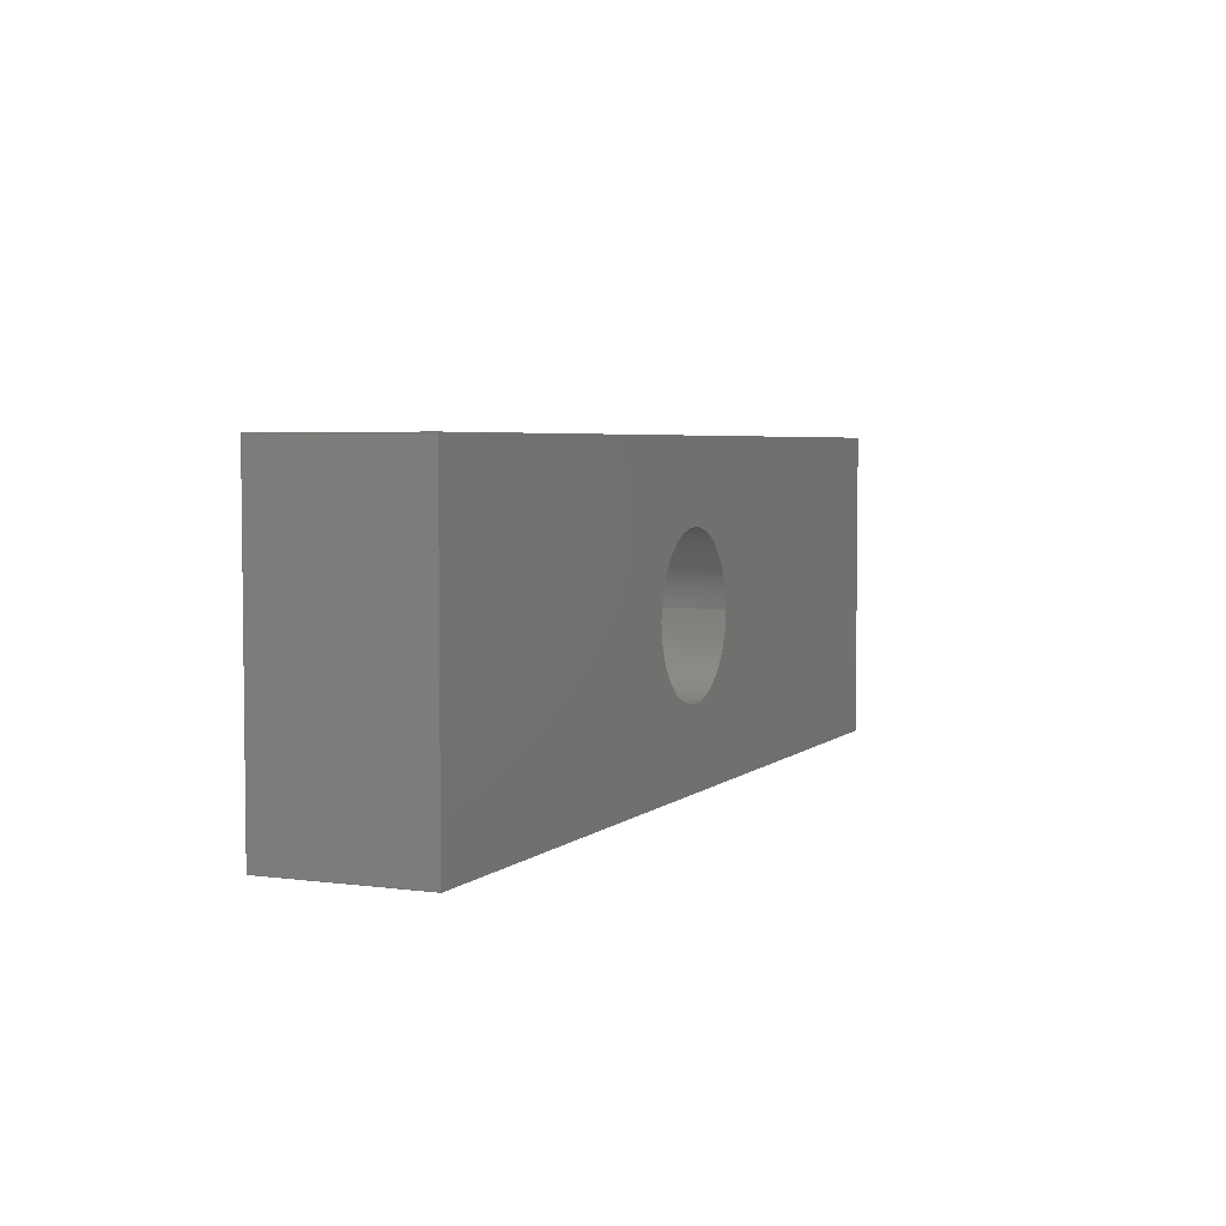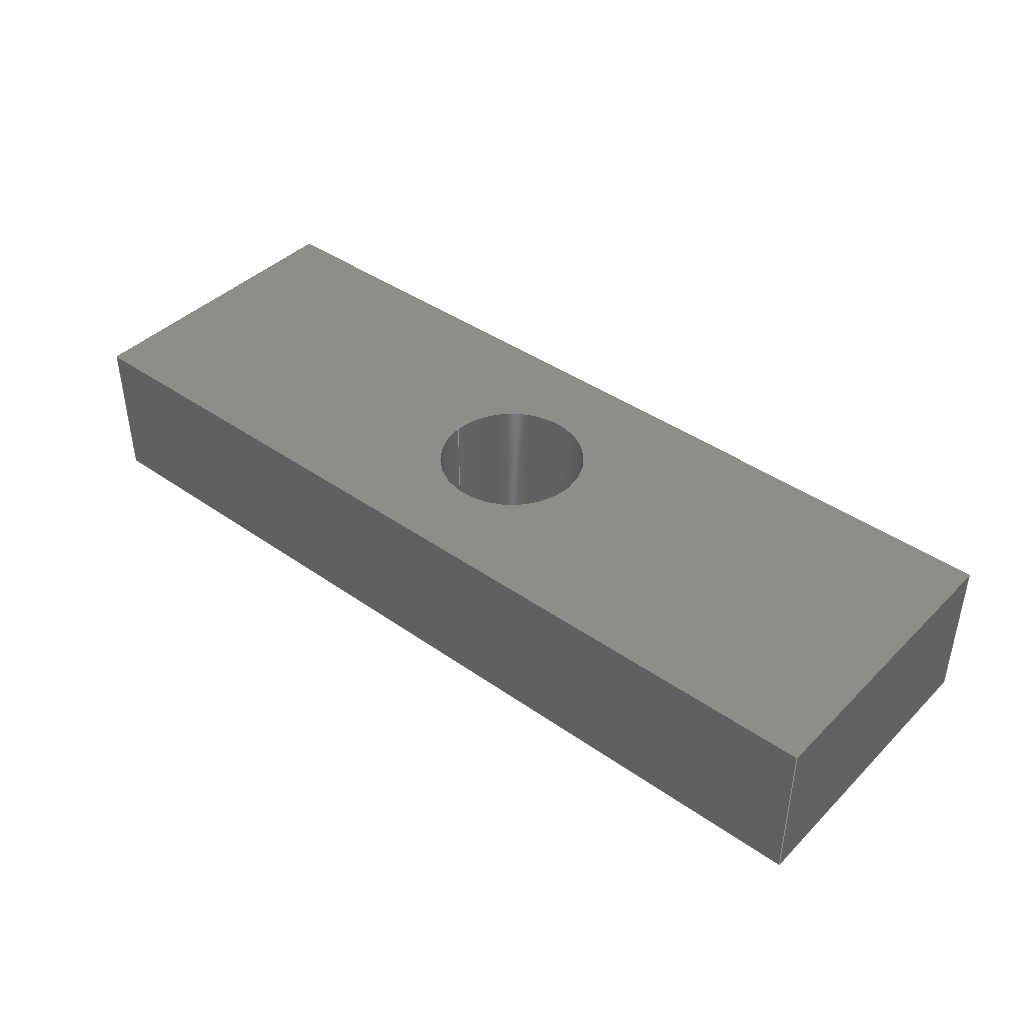
<metadata>
{"format":"iges","ext":"igs","renderer":"f3d","projection":"perspective","resolution":1024,"background":"white","views":[{"elev":4.3,"azim":-66.3,"up":"+Y"},{"elev":41.5,"azim":40.3,"up":"+Z"}]}
</metadata>
<code>
SolidWorks IGES file using analytic representation for surfaces
1H,,1H;,12HPart1SLDPRT,74HC:\Users\Wildf\Workplace\NTU-BIME_DoME\Exampl
e\ANSYS Static Test\Part1IGS,15HSolidWorks 2017,15HSolidWorks 2017,32,
308,15,308,15,12HPart1SLDPRT,1,2,2HMM,50,0.125,13H2.205e+05,
1e-08,5e+05,5HWildf,,11,0,13H2.205e+05;
     314       1       0       0       0                        00000200
     314       0       8       1       0                               0
     110       2       0       0       0                        01010000
     110       0       0       1       0                               0
     110       3       0       0       0                        01010000
     110       0       0       1       0                               0
     120       4       0       0       0                        01010000
     120       0       0       1       0                               0
     126       5       0       0       0                        01010500
     126       0       0       2       0                               0
     110       7       0       0       0                        01010000
     110       0       0       1       0                               0
     126       8       0       0       0                        01010500
     126       0       0       2       0                               0
     100      10       0       0       0                        01010000
     100       0       0       1       0                               0
     126      11       0       0       0                        01010500
     126       0       0       2       0                               0
     110      13       0       0       0                        01010000
     110       0       0       1       0                               0
     126      14       0       0       0                        01010500
     126       0       0       2       0                               0
     124      16       0       0       0                        00000000
     124       0       0       3       0                               0
     100      19       0       0       0              23        01010000
     100       0       0       1       0                               0
     102      20       0       0       0                        01010500
     102       0       0       1       0                               0
     102      21       0       0       0                        01010000
     102       0       0       1       0                               0
     142      22       0       0       0                        00010500
     142       0       0       1       0                               0
     144      23       0       0       0                        00000000
     144       0      -1       1       0                               0
     128      24       0       0       0                        01010000
     128       0       0       2       0                               0
     126      26       0       0       0                        01010500
     126       0       0       2       0                               0
     110      28       0       0       0                        01010000
     110       0       0       1       0                               0
     126      29       0       0       0                        01010500
     126       0       0       2       0                               0
     110      31       0       0       0                        01010000
     110       0       0       1       0                               0
     126      32       0       0       0                        01010500
     126       0       0       2       0                               0
     110      34       0       0       0                        01010000
     110       0       0       1       0                               0
     126      35       0       0       0                        01010500
     126       0       0       2       0                               0
     110      37       0       0       0                        01010000
     110       0       0       1       0                               0
     102      38       0       0       0                        01010500
     102       0       0       1       0                               0
     102      39       0       0       0                        01010000
     102       0       0       1       0                               0
     142      40       0       0       0                        00010500
     142       0       0       1       0                               0
     126      41       0       0       0                        01010500
     126       0       0      21       0                               0
     124      62       0       0       0                        00000000
     124       0       0       3       0                               0
     100      65       0       0       0              61        01010000
     100       0       0       1       0                               0
     126      66       0       0       0                        01010500
     126       0       0      21       0                               0
     124      87       0       0       0                        00000000
     124       0       0       4       0                               0
     100      91       0       0       0              67        01010000
     100       0       0       1       0                               0
     102      92       0       0       0                        01010500
     102       0       0       1       0                               0
     102      93       0       0       0                        01010000
     102       0       0       1       0                               0
     142      94       0       0       0                        00010500
     142       0       0       1       0                               0
     144      95       0       0       0                        00000000
     144       0      -1       1       0                               0
     128      96       0       0       0                        01010000
     128       0       0       2       0                               0
     126      98       0       0       0                        01010500
     126       0       0       2       0                               0
     110     100       0       0       0                        01010000
     110       0       0       1       0                               0
     126     101       0       0       0                        01010500
     126       0       0       2       0                               0
     110     103       0       0       0                        01010000
     110       0       0       1       0                               0
     126     104       0       0       0                        01010500
     126       0       0       2       0                               0
     110     106       0       0       0                        01010000
     110       0       0       1       0                               0
     126     107       0       0       0                        01010500
     126       0       0       2       0                               0
     110     109       0       0       0                        01010000
     110       0       0       1       0                               0
     102     110       0       0       0                        01010500
     102       0       0       1       0                               0
     102     111       0       0       0                        01010000
     102       0       0       1       0                               0
     142     112       0       0       0                        00010500
     142       0       0       1       0                               0
     126     113       0       0       0                        01010500
     126       0       0      21       0                               0
     124     134       0       0       0                        00000000
     124       0       0       3       0                               0
     100     137       0       0       0             105        01010000
     100       0       0       1       0                               0
     126     138       0       0       0                        01010500
     126       0       0      21       0                               0
     124     159       0       0       0                        00000000
     124       0       0       3       0                               0
     100     162       0       0       0             111        01010000
     100       0       0       1       0                               0
     102     163       0       0       0                        01010500
     102       0       0       1       0                               0
     102     164       0       0       0                        01010000
     102       0       0       1       0                               0
     142     165       0       0       0                        00010500
     142       0       0       1       0                               0
     144     166       0       0       0                        00000000
     144       0      -1       1       0                               0
     128     167       0       0       0                        01010000
     128       0       0       2       0                               0
     126     169       0       0       0                        01010500
     126       0       0       2       0                               0
     110     171       0       0       0                        01010000
     110       0       0       1       0                               0
     126     172       0       0       0                        01010500
     126       0       0       2       0                               0
     110     174       0       0       0                        01010000
     110       0       0       1       0                               0
     126     175       0       0       0                        01010500
     126       0       0       2       0                               0
     110     177       0       0       0                        01010000
     110       0       0       1       0                               0
     126     178       0       0       0                        01010500
     126       0       0       2       0                               0
     110     180       0       0       0                        01010000
     110       0       0       1       0                               0
     102     181       0       0       0                        01010500
     102       0       0       1       0                               0
     102     182       0       0       0                        01010000
     102       0       0       1       0                               0
     142     183       0       0       0                        00010500
     142       0       0       1       0                               0
     144     184       0       0       0                        00000000
     144       0      -1       1       0                               0
     128     185       0       0       0                        01010000
     128       0       0       2       0                               0
     126     187       0       0       0                        01010500
     126       0       0       2       0                               0
     110     189       0       0       0                        01010000
     110       0       0       1       0                               0
     126     190       0       0       0                        01010500
     126       0       0       2       0                               0
     110     192       0       0       0                        01010000
     110       0       0       1       0                               0
     126     193       0       0       0                        01010500
     126       0       0       2       0                               0
     110     195       0       0       0                        01010000
     110       0       0       1       0                               0
     126     196       0       0       0                        01010500
     126       0       0       2       0                               0
     110     198       0       0       0                        01010000
     110       0       0       1       0                               0
     102     199       0       0       0                        01010500
     102       0       0       1       0                               0
     102     200       0       0       0                        01010000
     102       0       0       1       0                               0
     142     201       0       0       0                        00010500
     142       0       0       1       0                               0
     144     202       0       0       0                        00000000
     144       0      -1       1       0                               0
     128     203       0       0       0                        01010000
     128       0       0       2       0                               0
     126     205       0       0       0                        01010500
     126       0       0       2       0                               0
     110     207       0       0       0                        01010000
     110       0       0       1       0                               0
     126     208       0       0       0                        01010500
     126       0       0       2       0                               0
     110     210       0       0       0                        01010000
     110       0       0       1       0                               0
     126     211       0       0       0                        01010500
     126       0       0       2       0                               0
     110     213       0       0       0                        01010000
     110       0       0       1       0                               0
     126     214       0       0       0                        01010500
     126       0       0       2       0                               0
     110     216       0       0       0                        01010000
     110       0       0       1       0                               0
     102     217       0       0       0                        01010500
     102       0       0       1       0                               0
     102     218       0       0       0                        01010000
     102       0       0       1       0                               0
     142     219       0       0       0                        00010500
     142       0       0       1       0                               0
     144     220       0       0       0                        00000000
     144       0      -1       1       0                               0
     128     221       0       0       0                        01010000
     128       0       0       2       0                               0
     126     223       0       0       0                        01010500
     126       0       0       2       0                               0
     110     225       0       0       0                        01010000
     110       0       0       1       0                               0
     126     226       0       0       0                        01010500
     126       0       0       2       0                               0
     110     228       0       0       0                        01010000
     110       0       0       1       0                               0
     126     229       0       0       0                        01010500
     126       0       0       2       0                               0
     110     231       0       0       0                        01010000
     110       0       0       1       0                               0
     126     232       0       0       0                        01010500
     126       0       0       2       0                               0
     110     234       0       0       0                        01010000
     110       0       0       1       0                               0
     102     235       0       0       0                        01010500
     102       0       0       1       0                               0
     102     236       0       0       0                        01010000
     102       0       0       1       0                               0
     142     237       0       0       0                        00010500
     142       0       0       1       0                               0
     144     238       0       0       0                        00000000
     144       0      -1       1       0                               0
     110     239       0       0       0                        01010000
     110       0       0       1       0                               0
     110     240       0       0       0                        01010000
     110       0       0       1       0                               0
     120     241       0       0       0                        01010000
     120       0       0       1       0                               0
     126     242       0       0       0                        01010500
     126       0       0       2       0                               0
     100     244       0       0       0                        01010000
     100       0       0       1       0                               0
     126     245       0       0       0                        01010500
     126       0       0       2       0                               0
     110     247       0       0       0                        01010000
     110       0       0       1       0                               0
     126     248       0       0       0                        01010500
     126       0       0       2       0                               0
     124     250       0       0       0                        00000000
     124       0       0       4       0                               0
     100     254       0       0       0             243        01010000
     100       0       0       1       0                               0
     126     255       0       0       0                        01010500
     126       0       0       2       0                               0
     110     257       0       0       0                        01010000
     110       0       0       1       0                               0
     102     258       0       0       0                        01010500
     102       0       0       1       0                               0
     102     259       0       0       0                        01010000
     102       0       0       1       0                               0
     142     260       0       0       0                        00010500
     142       0       0       1       0                               0
     144     261       0       0       0                        00000000
     144       0      -1       1       0                               0
314,79.22,81.96,93.33,;               1
110,0,0,10,0,0,-990;                                             3
110,-5,0,10,-5,0,0;                                              5
120,3,5,0,6.283;                                           7
126,1,1,1,0,1,0,0,0,1,1,1,1,0,6.283,0,1,                9
6.283,0,0,1,0,0,1;                                         9
110,-5,0,10,-5,0,0;                                             11
126,1,1,1,0,1,0,0,0,1,1,1,1,1,6.283,0,1,               13
3.142,0,0,1,0,0,1;                                        13
100,0,0,0,-5,0,5,0;                                            15
126,1,1,1,0,1,0,0,0,1,1,1,1,1,3.142,0,0,               17
3.142,0,0,1,0,0,1;                                        17
110,5,0,0,5,0,10;                                               19
126,1,1,1,0,1,0,0,0,1,1,1,1,0,3.142,0,0,               21
6.283,0,0,1,0,0,1;                                        21
124,1,-7.105e-15,0,0,-7.105e-15,-1,           23
6.983e-15,-6.983e-14,                         23
-4.962e-29,-6.983e-15,-1,20;                23
100,10,0,0,5,0,-5,0;                                           25
102,4,9,13,17,21;                                                     27
102,4,11,15,19,25;                                                    29
142,1,7,27,29,1;                                                      31
144,7,1,0,31;                                                         33
128,1,1,1,1,0,0,1,0,0,0,0,1,1,0,0,1,1,1,1,1,1,-30,       35
-10,10,30,-10,10,-30,10,10,30,10,10,0,1,0,1;           35
126,1,1,1,0,1,0,0,0,1,1,1,1,1,0,0,1,1,0,0,1,0,         37
0,1;                                                                37
110,30,-10,10,30,10,10;                                         39
126,1,1,1,0,1,0,0,0,1,1,1,1,1,1,0,0,1,0,0,1,0,         41
0,1;                                                                41
110,30,10,10,-30,10,10;                                         43
126,1,1,1,0,1,0,0,0,1,1,1,1,0,1,0,0,0,0,0,1,0,         45
0,1;                                                                45
110,-30,10,10,-30,-10,10;                                       47
126,1,1,1,0,1,0,0,0,1,1,1,1,0,0,0,1,0,0,0,1,0,         49
0,1;                                                                49
110,-30,-10,10,30,-10,10;                                       51
102,4,37,41,45,49;                                                    53
102,4,39,43,47,51;                                                    55
142,1,35,53,55,1;                                                     57
126,32,2,1,0,1,0,0,0,0,0.0625,0.0625,0.125,0.125,0.1875,           59
0.1875,0.25,0.25,0.3125,0.3125,0.375,0.375,0.4375,0.4375,0.5,         59
0.5,0.5625,0.5625,0.625,0.625,0.6875,0.6875,0.75,0.75,0.8125,         59
0.8125,0.875,0.875,0.9375,0.9375,1,1,1,1,1,1,1,1,1,1,       59
1,1,1,1,1,1,1,1,1,1,1,1,1,1,1,1,1,1,1,1,1,       59
1,1,1,1,1,0.5833,0.5,0,0.5833,0.4754,0,         59
0.5817,0.4512,0,0.5801,0.4271,0,                  59
0.577,0.4043,0,0.5738,0.3816,0,                59
0.5693,0.3611,0,0.5647,0.3406,0,                 59
0.5589,0.3232,0,0.5531,0.3058,0,                 59
0.5463,0.2921,0,0.5395,0.2785,0,                59
0.5319,0.269,0,0.5243,0.2596,0,                 59
0.5163,0.2548,0,0.5082,0.25,0,0.5,0.25,0,            59
0.4918,0.25,0,0.4837,0.2548,0,0.4757,            59
0.2596,0,0.4681,0.269,0,0.4605,                 59
0.2785,0,0.4537,0.2921,0,0.4469,                59
0.3058,0,0.4411,0.3232,0,0.4353,                 59
0.3406,0,0.4307,0.3611,0,0.4262,                 59
0.3816,0,0.423,0.4043,0,0.4199,                 59
0.4271,0,0.4183,0.4512,0,0.4167,                 59
0.4754,0,0.4167,0.5,0,0,1,0,0,1;                     59
124,1,-7.105e-15,0,0,-7.105e-15,-1,           61
6.983e-15,-6.983e-14,                         61
-4.962e-29,-6.983e-15,-1,20;                61
100,10,0,0,5,0,-5,0;                                           63
126,32,2,1,0,1,0,0,0,0,0.0625,0.0625,0.125,0.125,0.1875,           65
0.1875,0.25,0.25,0.3125,0.3125,0.375,0.375,0.4375,0.4375,0.5,         65
0.5,0.5625,0.5625,0.625,0.625,0.6875,0.6875,0.75,0.75,0.8125,         65
0.8125,0.875,0.875,0.9375,0.9375,1,1,1,1,1,1,1,1,1,1,       65
1,1,1,1,1,1,1,1,1,1,1,1,1,1,1,1,1,1,1,1,1,       65
1,1,1,1,1,0.4167,0.5,0,0.4167,0.5246,0,         65
0.4183,0.5488,0,0.4199,0.5729,0,                  65
0.423,0.5957,0,0.4262,0.6184,0,                65
0.4307,0.6389,0,0.4353,0.6594,0,                 65
0.4411,0.6768,0,0.4469,0.6942,0,                 65
0.4537,0.7079,0,0.4605,0.7215,0,                65
0.4681,0.731,0,0.4757,0.7404,0,                 65
0.4837,0.7452,0,0.4918,0.75,0,0.5,0.75,0,            65
0.5082,0.75,0,0.5163,0.7452,0,0.5243,            65
0.7404,0,0.5319,0.731,0,0.5395,                 65
0.7215,0,0.5463,0.7079,0,0.5531,                65
0.6942,0,0.5589,0.6768,0,0.5647,                 65
0.6594,0,0.5693,0.6389,0,0.5738,                 65
0.6184,0,0.577,0.5957,0,0.5801,                 65
0.5729,0,0.5817,0.5488,0,0.5833,                 65
0.5246,0,0.5833,0.5,0,0,1,0,0,1;                     65
124,-1,-7.228e-15,8.552e-31,                 67
-8.552e-30,-7.228e-15,1,                     67
-6.983e-15,6.983e-14,                         67
4.962e-29,-6.983e-15,-1,20;                 67
100,10,0,0,5,0,-5,0;                                           69
102,2,59,65;                                                          71
102,2,63,69;                                                          73
142,1,35,71,73,1;                                                     75
144,35,1,1,57,75;                                                     77
128,1,1,1,1,0,0,1,0,0,0,0,1,1,0,0,1,1,1,1,1,1,-30,       79
-10,0,30,-10,0,-30,10,0,30,10,0,0,1,0,1;               79
126,1,1,1,0,1,0,0,0,1,1,1,1,1,1,0,0,1,0,0,1,0,         81
0,1;                                                                81
110,30,10,0,-30,10,0;                                           83
126,1,1,1,0,1,0,0,0,1,1,1,1,0,1,0,0,0,0,0,1,0,         85
0,1;                                                                85
110,-30,10,0,-30,-10,0;                                         87
126,1,1,1,0,1,0,0,0,1,1,1,1,0,0,0,1,0,0,0,1,0,         89
0,1;                                                                89
110,-30,-10,0,30,-10,0;                                         91
126,1,1,1,0,1,0,0,0,1,1,1,1,1,0,0,1,1,0,0,1,0,         93
0,1;                                                                93
110,30,-10,0,30,10,0;                                           95
102,4,81,85,89,93;                                                    97
102,4,83,87,91,95;                                                    99
142,1,79,97,99,1;                                                    101
126,32,2,1,0,1,0,0,0,0,0.0625,0.0625,0.125,0.125,0.1875,          103
0.1875,0.25,0.25,0.3125,0.3125,0.375,0.375,0.4375,0.4375,0.5,        103
0.5,0.5625,0.5625,0.625,0.625,0.6875,0.6875,0.75,0.75,0.8125,        103
0.8125,0.875,0.875,0.9375,0.9375,1,1,1,1,1,1,1,1,1,1,      103
1,1,1,1,1,1,1,1,1,1,1,1,1,1,1,1,1,1,1,1,1,      103
1,1,1,1,1,0.4167,0.5,0,0.4167,0.5246,0,        103
0.4183,0.5488,0,0.4199,0.5729,0,                 103
0.423,0.5957,0,0.4262,0.6184,0,               103
0.4307,0.6389,0,0.4353,0.6594,0,                103
0.4411,0.6768,0,0.4469,0.6942,0,                103
0.4537,0.7079,0,0.4605,0.7215,0,               103
0.4681,0.731,0,0.4757,0.7404,0,                103
0.4837,0.7452,0,0.4918,0.75,0,0.5,0.75,0,           103
0.5082,0.75,0,0.5163,0.7452,0,0.5243,           103
0.7404,0,0.5319,0.731,0,0.5395,                103
0.7215,0,0.5463,0.7079,0,0.5531,               103
0.6942,0,0.5589,0.6768,0,0.5647,                103
0.6594,0,0.5693,0.6389,0,0.5738,                103
0.6184,0,0.577,0.5957,0,0.5801,                103
0.5729,0,0.5817,0.5488,0,0.5833,                103
0.5246,0,0.5833,0.5,0,0,1,0,0,1;                    103
124,-1,-7.228e-15,8.552e-31,0,             105
-7.228e-15,1,-6.983e-15,0,                 105
4.962e-29,-6.983e-15,-1,0;                 105
100,0,0,0,5,0,-5,0;                                           107
126,32,2,1,0,1,0,0,0,0,0.0625,0.0625,0.125,0.125,0.1875,          109
0.1875,0.25,0.25,0.3125,0.3125,0.375,0.375,0.4375,0.4375,0.5,        109
0.5,0.5625,0.5625,0.625,0.625,0.6875,0.6875,0.75,0.75,0.8125,        109
0.8125,0.875,0.875,0.9375,0.9375,1,1,1,1,1,1,1,1,1,1,      109
1,1,1,1,1,1,1,1,1,1,1,1,1,1,1,1,1,1,1,1,1,      109
1,1,1,1,1,0.5833,0.5,0,0.5833,0.4754,0,        109
0.5817,0.4512,0,0.5801,0.4271,0,                 109
0.577,0.4043,0,0.5738,0.3816,0,               109
0.5693,0.3611,0,0.5647,0.3406,0,                109
0.5589,0.3232,0,0.5531,0.3058,0,                109
0.5463,0.2921,0,0.5395,0.2785,0,               109
0.5319,0.269,0,0.5243,0.2596,0,                109
0.5163,0.2548,0,0.5082,0.25,0,0.5,0.25,0,           109
0.4918,0.25,0,0.4837,0.2548,0,0.4757,           109
0.2596,0,0.4681,0.269,0,0.4605,                109
0.2785,0,0.4537,0.2921,0,0.4469,               109
0.3058,0,0.4411,0.3232,0,0.4353,                109
0.3406,0,0.4307,0.3611,0,0.4262,                109
0.3816,0,0.423,0.4043,0,0.4199,                109
0.4271,0,0.4183,0.4512,0,0.4167,                109
0.4754,0,0.4167,0.5,0,0,1,0,0,1;                    109
124,1,-7.105e-15,0,0,-7.105e-15,-1,          111
6.983e-15,0,-4.962e-29,                     111
-6.983e-15,-1,0;                                       111
100,0,0,0,5,0,-5,0;                                           113
102,2,103,109;                                                       115
102,2,107,113;                                                       117
142,1,79,115,117,1;                                                  119
144,79,1,1,101,119;                                                  121
128,1,1,1,1,0,0,1,0,0,0,0,1,1,0,0,1,1,1,1,1,1,30,       123
-10,0,30,-10,10,30,10,0,30,10,10,0,1,0,1;             123
126,1,1,1,0,1,0,0,0,1,1,1,1,0,0,0,1,0,0,0,1,0,        125
0,1;                                                               125
110,30,-10,0,30,-10,10;                                        127
126,1,1,1,0,1,0,0,0,1,1,1,1,1,0,0,1,1,0,0,1,0,        129
0,1;                                                               129
110,30,-10,10,30,10,10;                                        131
126,1,1,1,0,1,0,0,0,1,1,1,1,1,1,0,0,1,0,0,1,0,        133
0,1;                                                               133
110,30,10,10,30,10,0;                                          135
126,1,1,1,0,1,0,0,0,1,1,1,1,0,1,0,0,0,0,0,1,0,        137
0,1;                                                               137
110,30,10,0,30,-10,0;                                          139
102,4,125,129,133,137;                                               141
102,4,127,131,135,139;                                               143
142,1,123,141,143,1;                                                 145
144,123,1,0,145;                                                     147
128,1,1,1,1,0,0,1,0,0,0,0,1,1,0,0,1,1,1,1,1,1,-30,      149
10,10,-30,10,0,30,10,10,30,10,0,0,1,0,1;              149
126,1,1,1,0,1,0,0,0,1,1,1,1,1,1,0,0,1,0,0,1,0,        151
0,1;                                                               151
110,30,10,0,30,10,10;                                          153
126,1,1,1,0,1,0,0,0,1,1,1,1,0,1,0,0,0,0,0,1,0,        155
0,1;                                                               155
110,30,10,10,-30,10,10;                                        157
126,1,1,1,0,1,0,0,0,1,1,1,1,0,0,0,1,0,0,0,1,0,        159
0,1;                                                               159
110,-30,10,10,-30,10,0;                                        161
126,1,1,1,0,1,0,0,0,1,1,1,1,1,0,0,1,1,0,0,1,0,        163
0,1;                                                               163
110,-30,10,0,30,10,0;                                          165
102,4,151,155,159,163;                                               167
102,4,153,157,161,165;                                               169
142,1,149,167,169,1;                                                 171
144,149,1,0,171;                                                     173
128,1,1,1,1,0,0,1,0,0,0,0,1,1,0,0,1,1,1,1,1,1,-30,      175
-10,10,-30,-10,0,-30,10,10,-30,10,0,0,1,0,1;          175
126,1,1,1,0,1,0,0,0,1,1,1,1,1,1,0,0,1,0,0,1,0,        177
0,1;                                                               177
110,-30,10,0,-30,10,10;                                        179
126,1,1,1,0,1,0,0,0,1,1,1,1,0,1,0,0,0,0,0,1,0,        181
0,1;                                                               181
110,-30,10,10,-30,-10,10;                                      183
126,1,1,1,0,1,0,0,0,1,1,1,1,0,0,0,1,0,0,0,1,0,        185
0,1;                                                               185
110,-30,-10,10,-30,-10,0;                                      187
126,1,1,1,0,1,0,0,0,1,1,1,1,1,0,0,1,1,0,0,1,0,        189
0,1;                                                               189
110,-30,-10,0,-30,10,0;                                        191
102,4,177,181,185,189;                                               193
102,4,179,183,187,191;                                               195
142,1,175,193,195,1;                                                 197
144,175,1,0,197;                                                     199
128,1,1,1,1,0,0,1,0,0,0,0,1,1,0,0,1,1,1,1,1,1,-30,      201
-10,0,-30,-10,10,30,-10,0,30,-10,10,0,1,0,1;          201
126,1,1,1,0,1,0,0,0,1,1,1,1,0,0,0,1,0,0,0,1,0,        203
0,1;                                                               203
110,-30,-10,0,-30,-10,10;                                      205
126,1,1,1,0,1,0,0,0,1,1,1,1,1,0,0,1,1,0,0,1,0,        207
0,1;                                                               207
110,-30,-10,10,30,-10,10;                                      209
126,1,1,1,0,1,0,0,0,1,1,1,1,1,1,0,0,1,0,0,1,0,        211
0,1;                                                               211
110,30,-10,10,30,-10,0;                                        213
126,1,1,1,0,1,0,0,0,1,1,1,1,0,1,0,0,0,0,0,1,0,        215
0,1;                                                               215
110,30,-10,0,-30,-10,0;                                        217
102,4,203,207,211,215;                                               219
102,4,205,209,213,217;                                               221
142,1,201,219,221,1;                                                 223
144,201,1,0,223;                                                     225
110,0,0,10,0,0,-990;                                           227
110,-5,0,10,-5,0,0;                                            229
120,227,229,0,6.283;                                     231
126,1,1,1,0,1,0,0,0,1,1,1,1,1,3.142,0,1,0,0,        233
0,1,0,0,1;                                                      233
100,0,0,0,5,0,-5,0;                                           235
126,1,1,1,0,1,0,0,0,1,1,1,1,1,0,0,0,0,0,0,1,0,        237
0,1;                                                               237
110,-5,0,0,-5,0,10;                                            239
126,1,1,1,0,1,0,0,0,1,1,1,1,0,0,0,0,3.142,0,        241
0,1,0,0,1;                                                      241
124,-1,-7.228e-15,8.552e-31,                243
-8.552e-30,-7.228e-15,1,                    243
-6.983e-15,6.983e-14,                        243
4.962e-29,-6.983e-15,-1,20;                243
100,10,0,0,5,0,-5,0;                                          245
126,1,1,1,0,1,0,0,0,1,1,1,1,0,3.142,0,1,              247
3.142,0,0,1,0,0,1;                                       247
110,5,0,10,5,0,0;                                              249
102,4,233,237,241,247;                                               251
102,4,235,239,245,249;                                               253
142,1,231,251,253,1;                                                 255
144,231,1,0,255;                                                     257
S      1G      4D    258P    261
</code>
